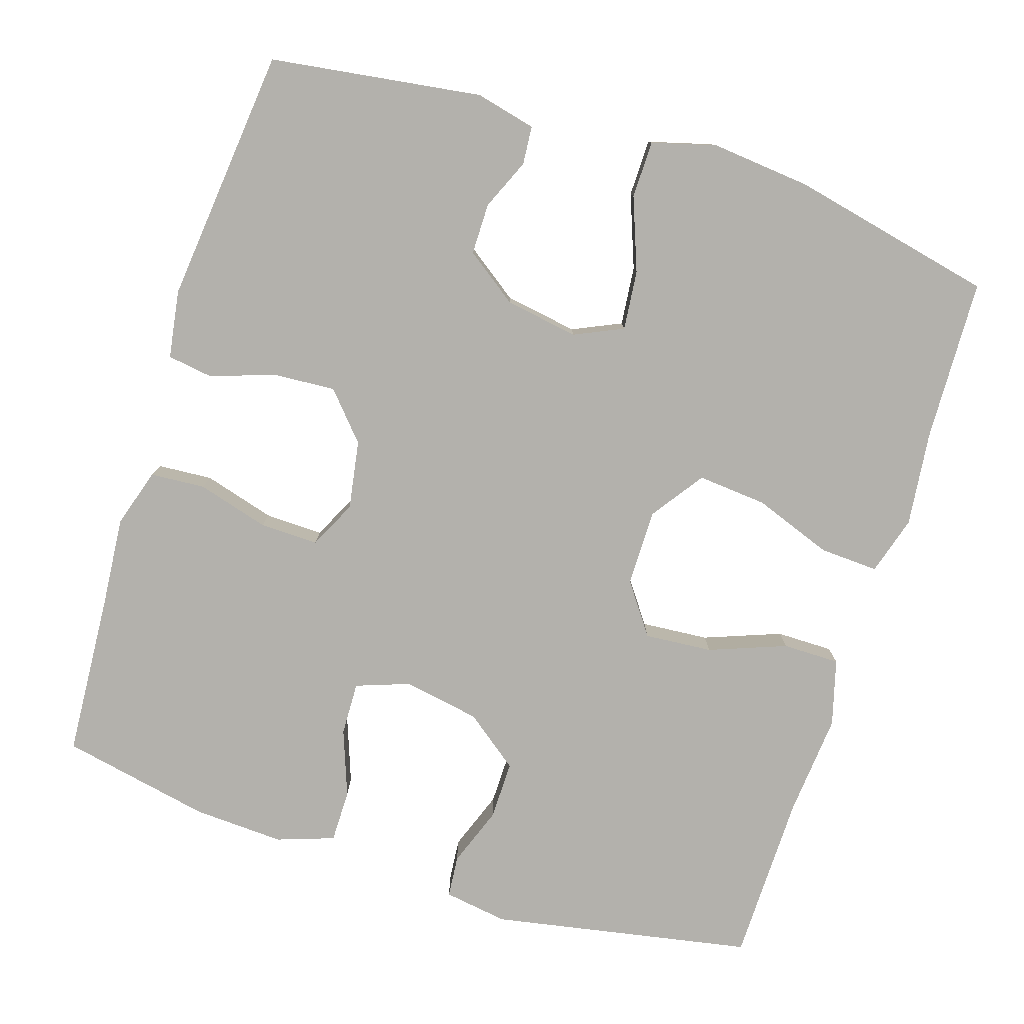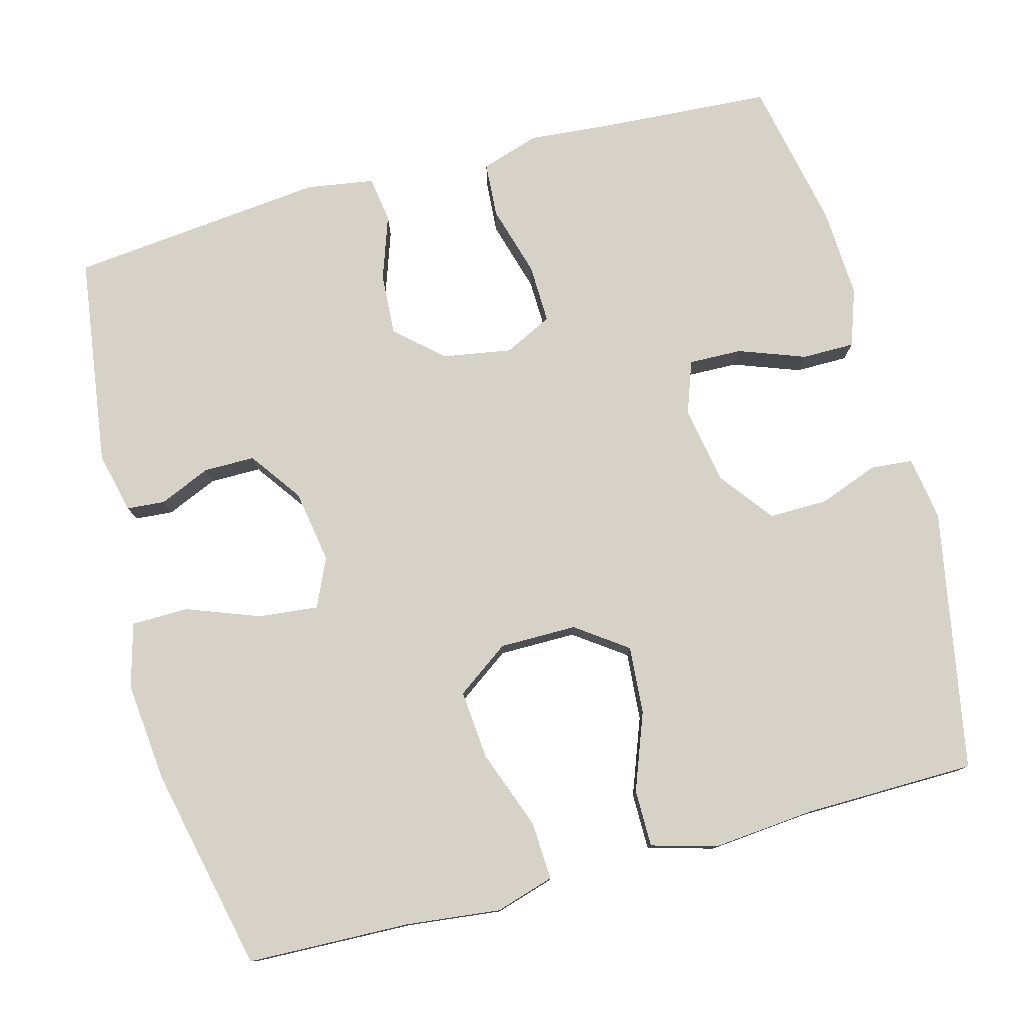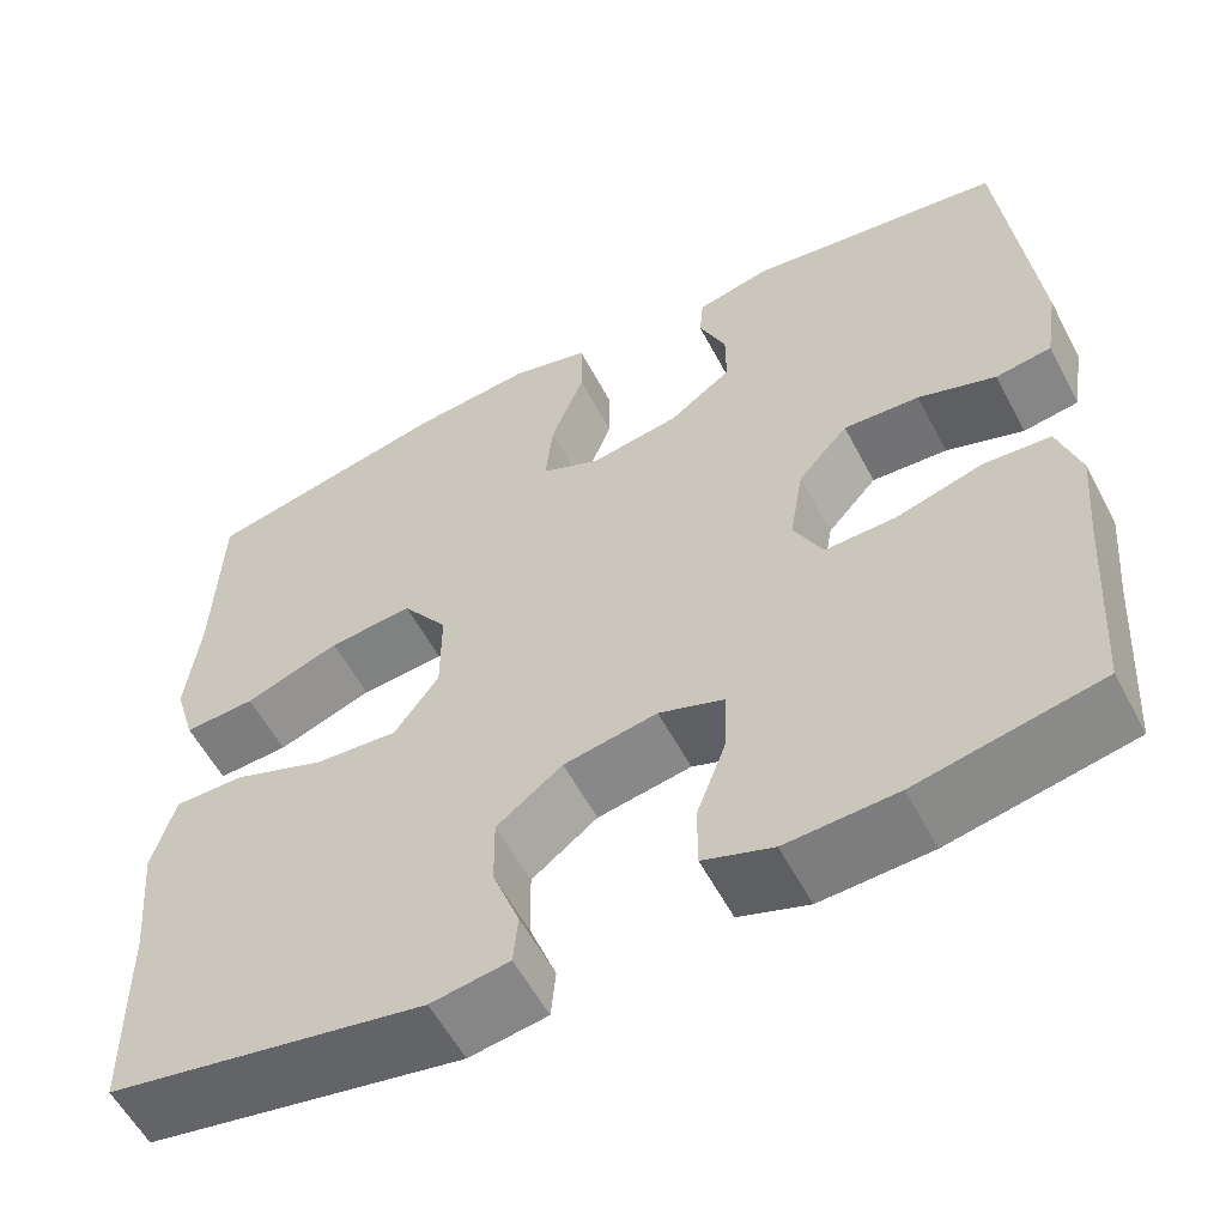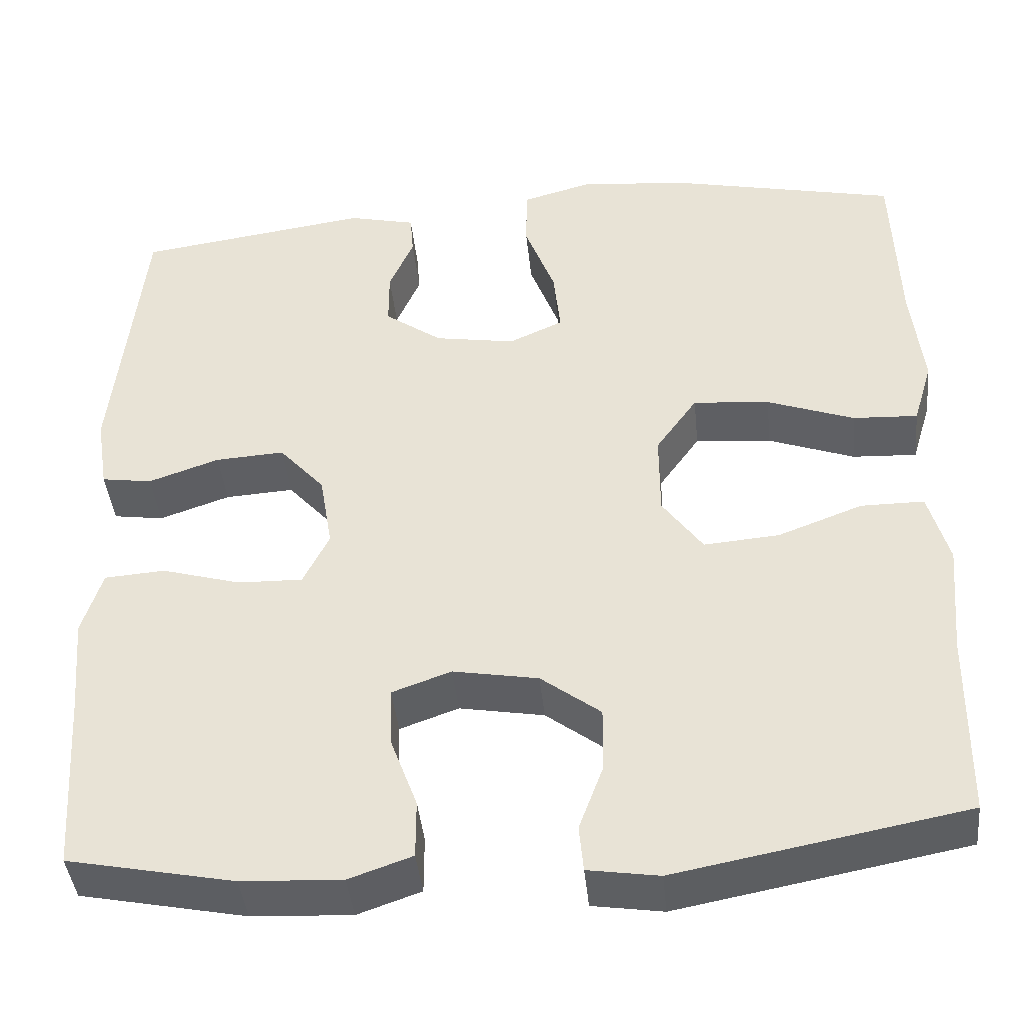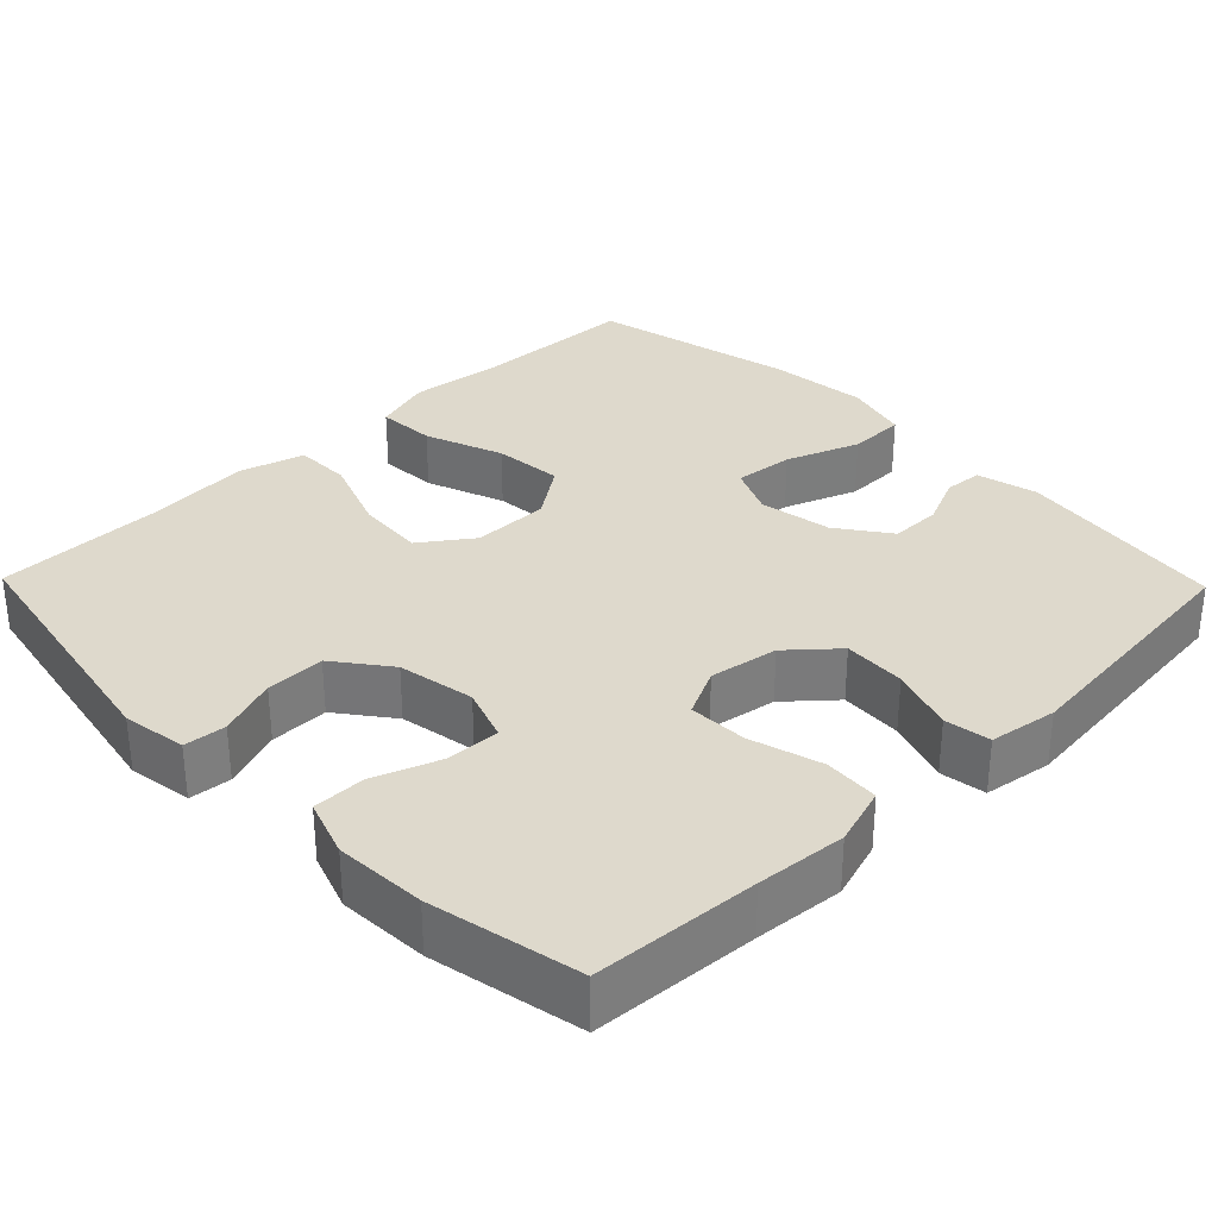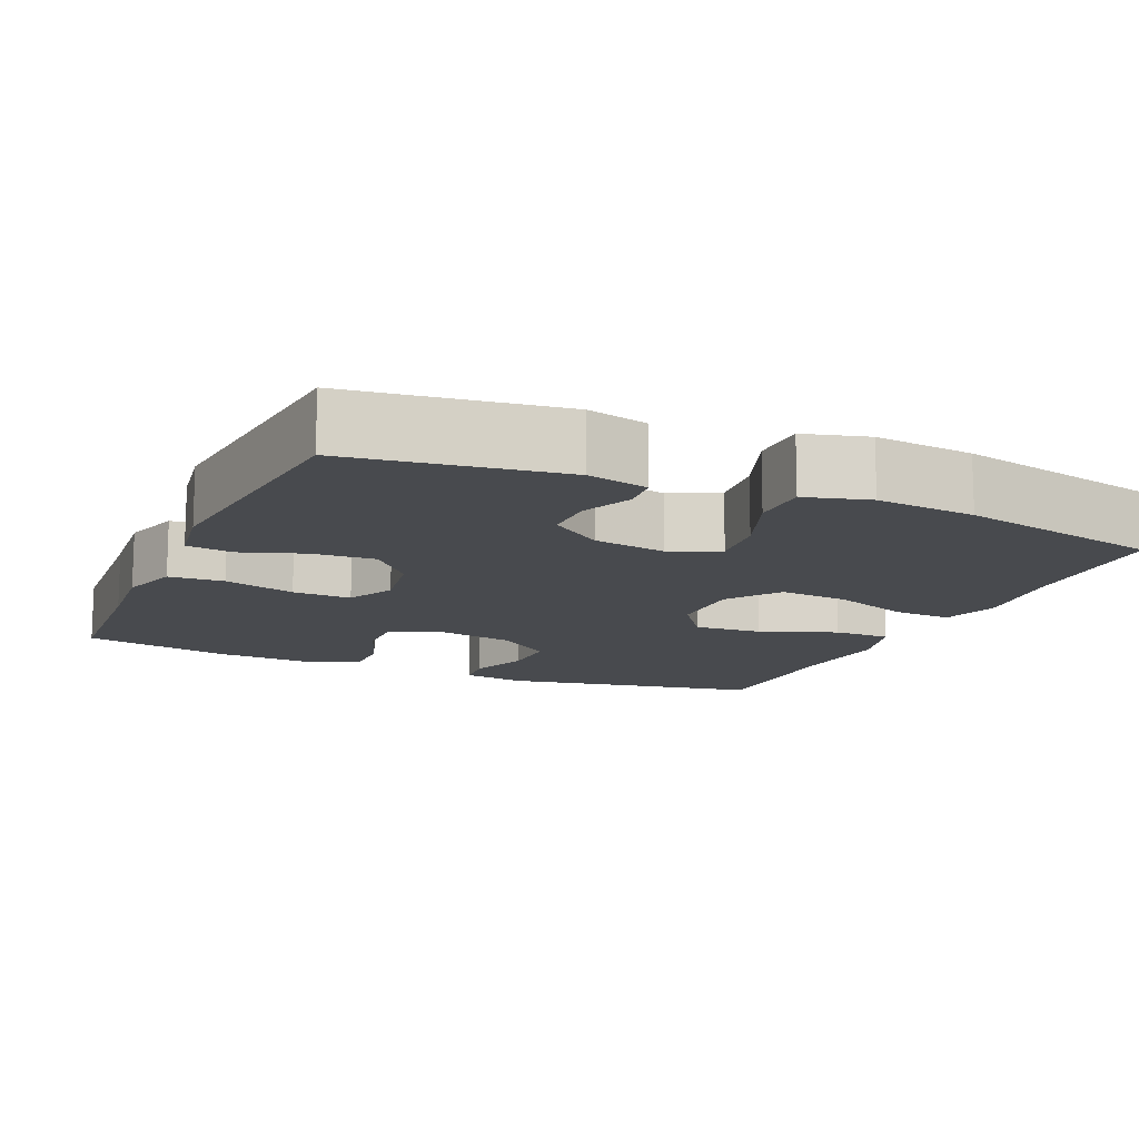
<metadata>
{"format":"obj","ext":"obj","renderer":"f3d","projection":"perspective","resolution":1024,"background":"white","views":[{"elev":-79.1,"azim":-17.6,"up":"+Y"},{"elev":78.2,"azim":75.0,"up":"+Y"},{"elev":-57.6,"azim":-152.3,"up":"+Z"},{"elev":-42.1,"azim":5.8,"up":"+Z"},{"elev":32.1,"azim":-134.2,"up":"+Y"},{"elev":-13.1,"azim":-23.7,"up":"+Y"}]}
</metadata>
<code>
v -0.5 0.07 -0.5
v -0.514 0.07 -0.284
v -0.524 0.07 -0.167
v -0.5 0.07 -0.09
v -0.428 0.07 -0.085
v -0.334 0.07 -0.112
v -0.257 0.07 -0.114
v -0.226 0.07 -0.051
v -0.241 0.07 0.039
v -0.295 0.07 0.1
v -0.377 0.07 0.095
v -0.461 0.07 0.066
v -0.521 0.07 0.075
v -0.535 0.07 0.164
v -0.5 0.07 0.5
v -0.223 0.07 0.539
v -0.143 0.07 0.52
v -0.139 0.07 0.47
v -0.168 0.07 0.403
v -0.168 0.07 0.336
v -0.1 0.07 0.287
v -0.004 0.07 0.271
v 0.06 0.07 0.3
v 0.052 0.07 0.378
v 0.016 0.07 0.474
v 0.017 0.07 0.549
v 0.101 0.07 0.572
v 0.232 0.07 0.559
v 0.5 0.07 0.5
v 0.507 0.07 0.287
v 0.521 0.07 0.163
v 0.498 0.07 0.086
v 0.421 0.07 0.09
v 0.318 0.07 0.128
v 0.227 0.07 0.136
v 0.178 0.07 0.067
v 0.178 0.07 -0.034
v 0.226 0.07 -0.101
v 0.315 0.07 -0.094
v 0.416 0.07 -0.056
v 0.491 0.07 -0.056
v 0.515 0.07 -0.143
v 0.503 0.07 -0.277
v 0.5 0.07 -0.5
v 0.158 0.07 -0.564
v 0.074 0.07 -0.551
v 0.069 0.07 -0.496
v 0.098 0.07 -0.418
v 0.099 0.07 -0.341
v 0.028 0.07 -0.287
v -0.073 0.07 -0.269
v -0.143 0.07 -0.294
v -0.141 0.07 -0.364
v -0.109 0.07 -0.451
v -0.109 0.07 -0.52
v -0.184 0.07 -0.546
v -0.303 0.07 -0.54
v -0.5 0 -0.5
v -0.514 0 -0.284
v -0.524 0 -0.167
v -0.5 0 -0.09
v -0.428 0 -0.085
v -0.334 0 -0.112
v -0.257 0 -0.114
v -0.226 0 -0.051
v -0.241 0 0.039
v -0.295 0 0.1
v -0.377 0 0.095
v -0.461 0 0.066
v -0.521 0 0.075
v -0.535 0 0.164
v -0.5 0 0.5
v -0.223 0 0.539
v -0.143 0 0.52
v -0.139 0 0.47
v -0.168 0 0.403
v -0.168 0 0.336
v -0.1 0 0.287
v -0.004 0 0.271
v 0.06 0 0.3
v 0.052 0 0.378
v 0.016 0 0.474
v 0.017 0 0.549
v 0.101 0 0.572
v 0.232 0 0.559
v 0.5 0 0.5
v 0.507 0 0.287
v 0.521 0 0.163
v 0.498 0 0.086
v 0.421 0 0.09
v 0.318 0 0.128
v 0.227 0 0.136
v 0.178 0 0.067
v 0.178 0 -0.034
v 0.226 0 -0.101
v 0.315 0 -0.094
v 0.416 0 -0.056
v 0.491 0 -0.056
v 0.515 0 -0.143
v 0.503 0 -0.277
v 0.5 0 -0.5
v 0.158 0 -0.564
v 0.074 0 -0.551
v 0.069 0 -0.496
v 0.098 0 -0.418
v 0.099 0 -0.341
v 0.028 0 -0.287
v -0.073 0 -0.269
v -0.143 0 -0.294
v -0.141 0 -0.364
v -0.109 0 -0.451
v -0.109 0 -0.52
v -0.184 0 -0.546
v -0.303 0 -0.54
f 57 1 2
f 56 57 2
f 55 56 2
f 54 55 2
f 53 54 2
f 4 5 6
f 3 4 6
f 2 3 6
f 53 2 6
f 52 53 6
f 51 52 6 7
f 50 51 7 8
f 49 50 8 9
f 46 47 48
f 45 46 48
f 44 45 48
f 43 44 48
f 43 48 49
f 42 43 49
f 41 42 49
f 40 41 49
f 39 40 49
f 38 39 49
f 49 9 10
f 38 49 10
f 37 38 10
f 32 33 34
f 31 32 34
f 30 31 34
f 30 34 35
f 29 30 35
f 28 29 35
f 27 28 35
f 26 27 35
f 25 26 35
f 24 25 35
f 23 24 35 36
f 17 18 19
f 16 17 19
f 15 16 19
f 14 15 19
f 13 14 19
f 12 13 19
f 11 12 19
f 10 11 19 20
f 36 37 10
f 23 36 10
f 22 23 10
f 10 20 21
f 10 21 22
f 59 58 114
f 59 114 113
f 59 113 112
f 59 112 111
f 59 111 110
f 63 62 61
f 63 61 60
f 63 60 59
f 63 59 110
f 63 110 109
f 64 63 109 108
f 65 64 108 107
f 66 65 107 106
f 105 104 103
f 105 103 102
f 105 102 101
f 105 101 100
f 106 105 100
f 106 100 99
f 106 99 98
f 106 98 97
f 106 97 96
f 106 96 95
f 67 66 106
f 67 106 95
f 67 95 94
f 91 90 89
f 91 89 88
f 91 88 87
f 92 91 87
f 92 87 86
f 92 86 85
f 92 85 84
f 92 84 83
f 92 83 82
f 92 82 81
f 93 92 81 80
f 76 75 74
f 76 74 73
f 76 73 72
f 76 72 71
f 76 71 70
f 76 70 69
f 76 69 68
f 77 76 68 67
f 67 94 93
f 67 93 80
f 67 80 79
f 78 77 67
f 79 78 67
f 1 58 59 2
f 2 59 60 3
f 3 60 61 4
f 4 61 62 5
f 5 62 63 6
f 6 63 64 7
f 7 64 65 8
f 8 65 66 9
f 9 66 67 10
f 10 67 68 11
f 11 68 69 12
f 12 69 70 13
f 13 70 71 14
f 14 71 72 15
f 15 72 73 16
f 16 73 74 17
f 17 74 75 18
f 18 75 76 19
f 19 76 77 20
f 20 77 78 21
f 21 78 79 22
f 22 79 80 23
f 23 80 81 24
f 24 81 82 25
f 25 82 83 26
f 26 83 84 27
f 27 84 85 28
f 28 85 86 29
f 29 86 87 30
f 30 87 88 31
f 31 88 89 32
f 32 89 90 33
f 33 90 91 34
f 34 91 92 35
f 35 92 93 36
f 36 93 94 37
f 37 94 95 38
f 38 95 96 39
f 39 96 97 40
f 40 97 98 41
f 41 98 99 42
f 42 99 100 43
f 43 100 101 44
f 44 101 102 45
f 45 102 103 46
f 46 103 104 47
f 47 104 105 48
f 48 105 106 49
f 49 106 107 50
f 50 107 108 51
f 51 108 109 52
f 52 109 110 53
f 53 110 111 54
f 54 111 112 55
f 55 112 113 56
f 56 113 114 57
f 57 114 58 1

</code>
